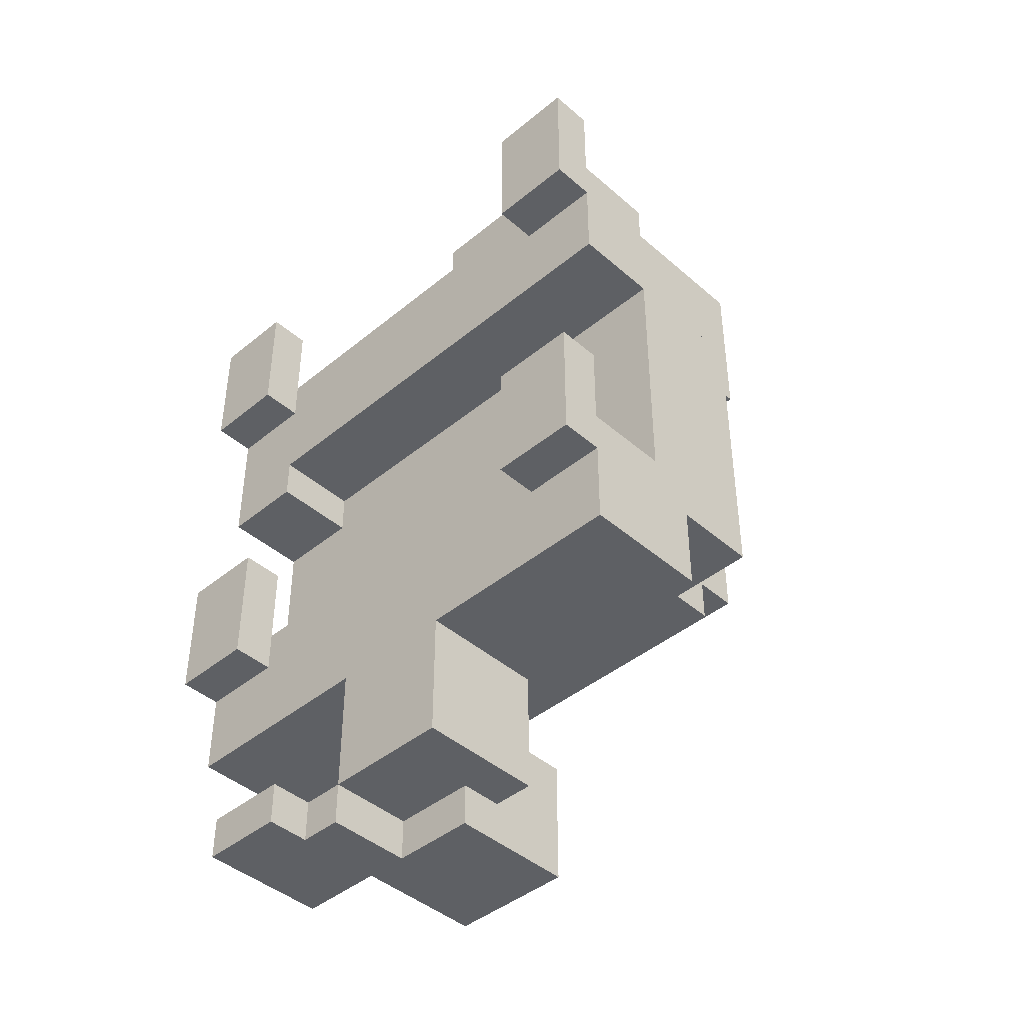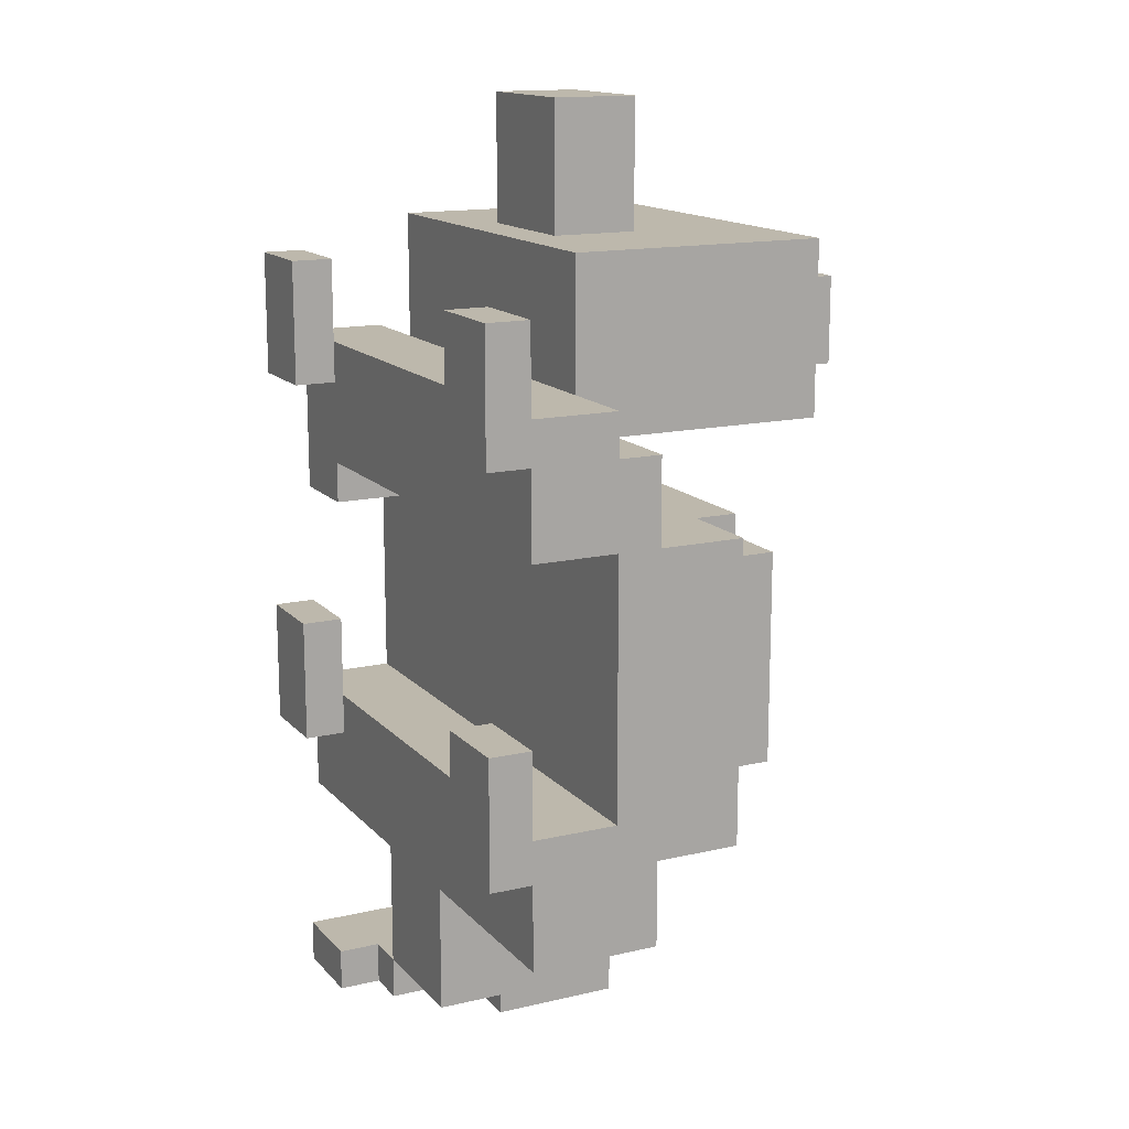
<metadata>
{"format":"obj","ext":"obj","renderer":"f3d","projection":"perspective","resolution":1024,"background":"white","views":[{"elev":-43.1,"azim":44.2,"up":"+Z"},{"elev":14.8,"azim":63.4,"up":"+Z"}]}
</metadata>
<code>
o
v -0.7 0 0.7
v -0.7 0 0.5
v -0.7 0 0.4
v -0.7 0 -0.2
v -0.7 0 -0.4
v -0.7 0 -0.5
v -0.7 0.1 0.7
v -0.7 0.1 0.5
v -0.7 0.1 0.4
v -0.7 0.1 0.1
v -0.7 0.1 -0.2
v -0.7 0.1 -0.4
v -0.7 0.1 -0.5
v -0.7 0.1 -0.7
v -0.7 0.3 0.5
v -0.7 0.3 0.4
v -0.7 0.3 0.1
v -0.7 0.3 -0.4
v -0.7 0.4 0.4
v -0.7 0.4 0.2
v -0.7 0.4 -0.5
v -0.7 0.4 -0.7
v -0.7 0.6 0.2
v -0.7 0.6 -0.5
v -0.5 0 -1
v -0.5 0 -1.1
v -0.5 0.3 0.8
v -0.5 0.3 0.5
v -0.5 0.3 0.4
v -0.5 0.3 -1
v -0.5 0.3 -1.1
v -0.5 0.4 0.4
v -0.5 0.6 0.2
v -0.5 0.6 -0.5
v -0.5 0.7 0.2
v -0.5 0.7 0.1
v -0.5 0.7 -0.4
v -0.5 0.7 -0.5
v -0.5 0.8 0.1
v -0.5 0.8 -0.4
v -0.5 0.9 0.8
v -0.5 0.9 0.4
v -0.4 0.9 0.7
v -0.4 0.9 0.5
v -0.4 1 0.7
v -0.4 1 0.5
v -0.3 0.3 -0.8
v -0.3 0.3 -1
v -0.3 0.3 -1.1
v -0.3 0.6 -0.8
v -0.3 0.6 -1.1
v -0.2 0.1 -0.7
v -0.2 0.1 -1
v -0.2 0.3 -0.8
v -0.2 0.3 -1
v -0.2 0.4 1.1
v -0.2 0.4 1
v -0.2 0.4 0.8
v -0.2 0.4 -0.7
v -0.2 0.4 -0.8
v -0.2 0.6 1.1
v -0.2 0.6 1
v -0.2 0.6 0.8
v 0.1 0.9 0.7
v 0.1 0.9 0.5
v 0.1 1 0.7
v 0.1 1 0.5
v 0.4 0 0.7
v 0.4 0 0.5
v 0.4 0 0.4
v 0.4 0 -0.2
v 0.4 0 -0.4
v 0.4 0 -0.5
v 0.4 0.1 0.7
v 0.4 0.1 0.5
v 0.4 0.1 0.4
v 0.4 0.1 -0.2
v 0.4 0.1 -0.4
v 0.4 0.1 -0.5
v -0.5 0 0.7
v -0.5 0 0.5
v -0.5 0 0.4
v -0.5 0 -0.2
v -0.5 0 -0.4
v -0.5 0 -0.5
v -0.5 0.1 0.7
v -0.5 0.1 0.5
v -0.5 0.1 0.4
v -0.5 0.1 0.2
v -0.5 0.1 0.1
v -0.5 0.1 -0.2
v -0.5 0.1 -0.4
v -0.5 0.1 -0.5
v -0.5 0.3 0.2
v -0.5 0.3 0.1
v -0.3 0 -1
v -0.3 0 -1.1
v -0.3 0.1 -1
v -0.3 0.1 -1.1
v -0.2 0.1 -1
v -0.2 0.1 -1.1
v -0.2 0.3 -1
v -0.2 0.3 -1.1
v -0.2 0.9 0.7
v -0.2 0.9 0.5
v -0.2 1 0.7
v -0.2 1 0.5
v 0 0.3 -1
v 0 0.3 -1.1
v 0 0.4 -0.8
v 0 0.4 -1
v 0 0.6 -0.8
v 0 0.6 -1.1
v 0.1 0.1 -0.7
v 0.1 0.1 -1
v 0.1 0.4 1.1
v 0.1 0.4 1
v 0.1 0.4 0.8
v 0.1 0.4 -0.7
v 0.1 0.4 -1
v 0.1 0.6 1.1
v 0.1 0.6 1
v 0.1 0.6 0.8
v 0.3 0.9 0.7
v 0.3 0.9 0.5
v 0.3 1 0.7
v 0.3 1 0.5
v 0.4 0.3 0.8
v 0.4 0.3 0.5
v 0.4 0.3 0.4
v 0.4 0.4 0.4
v 0.4 0.6 0.2
v 0.4 0.6 -0.5
v 0.4 0.7 0.2
v 0.4 0.7 0.1
v 0.4 0.7 -0.4
v 0.4 0.7 -0.5
v 0.4 0.8 0.1
v 0.4 0.8 -0.4
v 0.4 0.9 0.8
v 0.4 0.9 0.4
v 0.6 0 0.7
v 0.6 0 0.5
v 0.6 0 0.4
v 0.6 0 -0.2
v 0.6 0 -0.4
v 0.6 0 -0.5
v 0.6 0.1 0.7
v 0.6 0.1 0.5
v 0.6 0.1 0.4
v 0.6 0.1 0.2
v 0.6 0.1 -0.2
v 0.6 0.1 -0.4
v 0.6 0.1 -0.5
v 0.6 0.1 -0.7
v 0.6 0.3 0.5
v 0.6 0.3 0.4
v 0.6 0.3 0.2
v 0.6 0.3 -0.4
v 0.6 0.4 0.4
v 0.6 0.4 0.2
v 0.6 0.4 -0.5
v 0.6 0.4 -0.7
v 0.6 0.6 0.2
v 0.6 0.6 -0.5
v -0.2 0.4 1.1
v -0.2 0.6 1.1
v 0.1 0.4 1.1
v 0.1 0.6 1.1
v -0.5 0.3 0.8
v -0.5 0.9 0.8
v -0.4 0.6 0.8
v -0.4 0.7 0.8
v -0.2 0.4 0.8
v -0.2 0.6 0.8
v -0.2 0.7 0.8
v 0.1 0.4 0.8
v 0.1 0.6 0.8
v 0.1 0.7 0.8
v 0.3 0.6 0.8
v 0.3 0.7 0.8
v 0.4 0.3 0.8
v 0.4 0.9 0.8
v -0.7 0 0.7
v -0.7 0.1 0.7
v -0.5 0 0.7
v -0.5 0.1 0.7
v -0.4 0.9 0.7
v -0.4 1 0.7
v -0.2 0.9 0.7
v -0.2 1 0.7
v 0.1 0.9 0.7
v 0.1 1 0.7
v 0.3 0.9 0.7
v 0.3 1 0.7
v 0.4 0 0.7
v 0.4 0.1 0.7
v 0.6 0 0.7
v 0.6 0.1 0.7
v -0.7 0.1 0.5
v -0.7 0.3 0.5
v -0.5 0.1 0.5
v -0.5 0.3 0.5
v 0.4 0.1 0.5
v 0.4 0.3 0.5
v 0.6 0.1 0.5
v 0.6 0.3 0.5
v -0.7 0.3 0.4
v -0.7 0.4 0.4
v -0.5 0.3 0.4
v -0.5 0.4 0.4
v 0.4 0.3 0.4
v 0.4 0.4 0.4
v 0.6 0.3 0.4
v 0.6 0.4 0.4
v -0.7 0.4 0.2
v -0.7 0.6 0.2
v -0.5 0.4 0.2
v -0.5 0.6 0.2
v -0.5 0.7 0.2
v 0.4 0.4 0.2
v 0.4 0.5 0.2
v 0.4 0.6 0.2
v 0.4 0.7 0.2
v 0.5 0.4 0.2
v 0.5 0.5 0.2
v 0.6 0.4 0.2
v 0.6 0.6 0.2
v -0.5 0.7 0.1
v -0.5 0.8 0.1
v 0.4 0.7 0.1
v 0.4 0.8 0.1
v -0.7 0 -0.2
v -0.7 0.1 -0.2
v -0.5 0 -0.2
v -0.5 0.1 -0.2
v 0.4 0 -0.2
v 0.4 0.1 -0.2
v 0.6 0 -0.2
v 0.6 0.1 -0.2
v -0.7 0.1 -0.4
v -0.7 0.3 -0.4
v -0.6 0.1 -0.4
v -0.6 0.3 -0.4
v -0.5 0.1 -0.4
v -0.5 0.3 -0.4
v 0.4 0.1 -0.4
v 0.4 0.3 -0.4
v 0.5 0.1 -0.4
v 0.5 0.3 -0.4
v 0.6 0.1 -0.4
v 0.6 0.3 -0.4
v -0.3 0.3 -0.8
v -0.3 0.6 -0.8
v -0.2 0.3 -0.8
v -0.2 0.4 -0.8
v 0 0.4 -0.8
v 0 0.6 -0.8
v -0.5 0 -1
v -0.5 0.3 -1
v -0.3 0 -1
v -0.3 0.1 -1
v -0.3 0.3 -1
v -0.2 0.1 -1
v -0.2 0.3 -1
v -0.4 0.9 0.5
v -0.4 1 0.5
v -0.2 0.9 0.5
v -0.2 1 0.5
v 0.1 0.9 0.5
v 0.1 1 0.5
v 0.3 0.9 0.5
v 0.3 1 0.5
v -0.7 0 0.4
v -0.7 0.1 0.4
v -0.6 0 0.4
v -0.6 0.1 0.4
v -0.5 0 0.4
v -0.5 0.1 0.4
v -0.5 0.4 0.4
v -0.5 0.9 0.4
v 0.4 0 0.4
v 0.4 0.1 0.4
v 0.4 0.4 0.4
v 0.4 0.9 0.4
v 0.5 0 0.4
v 0.5 0.1 0.4
v 0.6 0 0.4
v 0.6 0.1 0.4
v -0.5 0.1 0.2
v -0.5 0.3 0.2
v 0.4 0.1 0.2
v 0.4 0.3 0.2
v 0.5 0.1 0.2
v 0.5 0.3 0.2
v 0.6 0.1 0.2
v 0.6 0.3 0.2
v -0.7 0.1 0.1
v -0.7 0.3 0.1
v -0.6 0.1 0.1
v -0.6 0.3 0.1
v -0.5 0.1 0.1
v -0.5 0.3 0.1
v -0.5 0.7 -0.4
v -0.5 0.8 -0.4
v 0.4 0.7 -0.4
v 0.4 0.8 -0.4
v -0.7 0 -0.5
v -0.7 0.1 -0.5
v -0.7 0.4 -0.5
v -0.7 0.6 -0.5
v -0.6 0 -0.5
v -0.6 0.1 -0.5
v -0.5 0 -0.5
v -0.5 0.1 -0.5
v -0.5 0.4 -0.5
v -0.5 0.6 -0.5
v -0.5 0.7 -0.5
v 0.4 0 -0.5
v 0.4 0.1 -0.5
v 0.4 0.4 -0.5
v 0.4 0.6 -0.5
v 0.4 0.7 -0.5
v 0.5 0 -0.5
v 0.5 0.1 -0.5
v 0.6 0 -0.5
v 0.6 0.1 -0.5
v 0.6 0.4 -0.5
v 0.6 0.6 -0.5
v -0.7 0.1 -0.7
v -0.7 0.4 -0.7
v -0.5 0.1 -0.7
v -0.5 0.4 -0.7
v -0.2 0.1 -0.7
v -0.2 0.4 -0.7
v 0.1 0.1 -0.7
v 0.1 0.4 -0.7
v 0.4 0.1 -0.7
v 0.4 0.4 -0.7
v 0.6 0.1 -0.7
v 0.6 0.4 -0.7
v -0.2 0.1 -1
v -0.2 0.3 -1
v 0 0.3 -1
v 0 0.4 -1
v 0.1 0.1 -1
v 0.1 0.4 -1
v -0.5 0 -1.1
v -0.5 0.3 -1.1
v -0.3 0 -1.1
v -0.3 0.1 -1.1
v -0.3 0.3 -1.1
v -0.3 0.6 -1.1
v -0.2 0.1 -1.1
v -0.2 0.3 -1.1
v 0 0.3 -1.1
v 0 0.6 -1.1
v -0.7 0 0.7
v -0.5 0 0.7
v 0.4 0 0.7
v 0.6 0 0.7
v -0.7 0 0.5
v -0.6 0 0.5
v -0.5 0 0.5
v 0.4 0 0.5
v 0.5 0 0.5
v 0.6 0 0.5
v -0.7 0 0.4
v -0.6 0 0.4
v -0.5 0 0.4
v 0.4 0 0.4
v 0.5 0 0.4
v 0.6 0 0.4
v -0.7 0 -0.2
v -0.5 0 -0.2
v 0.4 0 -0.2
v 0.6 0 -0.2
v -0.7 0 -0.4
v -0.6 0 -0.4
v -0.5 0 -0.4
v 0.4 0 -0.4
v 0.5 0 -0.4
v 0.6 0 -0.4
v -0.7 0 -0.5
v -0.6 0 -0.5
v -0.5 0 -0.5
v 0.4 0 -0.5
v 0.5 0 -0.5
v 0.6 0 -0.5
v -0.5 0 -1
v -0.3 0 -1
v -0.5 0 -1.1
v -0.3 0 -1.1
v -0.5 0.1 0.5
v 0.4 0.1 0.5
v -0.7 0.1 0.4
v -0.6 0.1 0.4
v -0.5 0.1 0.4
v 0.4 0.1 0.4
v 0.5 0.1 0.4
v 0.6 0.1 0.4
v -0.5 0.1 0.2
v 0.4 0.1 0.2
v 0.5 0.1 0.2
v 0.6 0.1 0.2
v -0.7 0.1 0.1
v -0.6 0.1 0.1
v -0.5 0.1 0.1
v -0.5 0.1 -0.4
v 0.4 0.1 -0.4
v -0.7 0.1 -0.5
v -0.6 0.1 -0.5
v -0.5 0.1 -0.5
v 0.4 0.1 -0.5
v 0.5 0.1 -0.5
v 0.6 0.1 -0.5
v -0.6 0.1 -0.6
v -0.5 0.1 -0.6
v -0.2 0.1 -0.6
v 0.1 0.1 -0.6
v 0.4 0.1 -0.6
v 0.5 0.1 -0.6
v -0.7 0.1 -0.7
v -0.5 0.1 -0.7
v -0.2 0.1 -0.7
v 0.1 0.1 -0.7
v 0.4 0.1 -0.7
v 0.6 0.1 -0.7
v -0.3 0.1 -1
v -0.2 0.1 -1
v 0.1 0.1 -1
v -0.3 0.1 -1.1
v -0.2 0.1 -1.1
v -0.5 0.3 0.8
v 0.4 0.3 0.8
v -0.5 0.3 0.5
v 0.4 0.3 0.5
v -0.5 0.3 0.2
v 0.4 0.3 0.2
v 0.5 0.3 0.2
v 0.6 0.3 0.2
v -0.7 0.3 0.1
v -0.6 0.3 0.1
v -0.5 0.3 0.1
v -0.7 0.3 -0.4
v -0.6 0.3 -0.4
v -0.5 0.3 -0.4
v 0.4 0.3 -0.4
v 0.5 0.3 -0.4
v 0.6 0.3 -0.4
v -0.3 0.3 -0.8
v -0.2 0.3 -0.8
v -0.3 0.3 -1
v -0.2 0.3 -1
v 0 0.3 -1
v -0.2 0.3 -1.1
v 0 0.3 -1.1
v -0.2 0.4 1.1
v 0.1 0.4 1.1
v -0.2 0.4 1
v 0.1 0.4 1
v -0.2 0.4 0.8
v 0.1 0.4 0.8
v -0.7 0.1 0.7
v -0.5 0.1 0.7
v 0.4 0.1 0.7
v 0.6 0.1 0.7
v -0.7 0.1 0.5
v -0.5 0.1 0.5
v 0.4 0.1 0.5
v 0.6 0.1 0.5
v -0.7 0.1 -0.2
v -0.5 0.1 -0.2
v 0.4 0.1 -0.2
v 0.6 0.1 -0.2
v -0.7 0.1 -0.4
v -0.6 0.1 -0.4
v -0.5 0.1 -0.4
v 0.4 0.1 -0.4
v 0.5 0.1 -0.4
v 0.6 0.1 -0.4
v -0.7 0.3 0.5
v -0.5 0.3 0.5
v 0.4 0.3 0.5
v 0.6 0.3 0.5
v -0.7 0.3 0.4
v -0.5 0.3 0.4
v 0.4 0.3 0.4
v 0.6 0.3 0.4
v -0.5 0.3 -1
v -0.3 0.3 -1
v -0.5 0.3 -1.1
v -0.3 0.3 -1.1
v -0.7 0.4 0.4
v -0.5 0.4 0.4
v 0.4 0.4 0.4
v 0.6 0.4 0.4
v -0.7 0.4 0.2
v -0.5 0.4 0.2
v 0.4 0.4 0.2
v 0.5 0.4 0.2
v 0.6 0.4 0.2
v -0.7 0.4 -0.5
v -0.5 0.4 -0.5
v 0.4 0.4 -0.5
v 0.6 0.4 -0.5
v -0.7 0.4 -0.7
v -0.5 0.4 -0.7
v -0.2 0.4 -0.7
v 0.1 0.4 -0.7
v 0.4 0.4 -0.7
v 0.6 0.4 -0.7
v -0.2 0.4 -0.8
v 0 0.4 -0.8
v 0 0.4 -1
v 0.1 0.4 -1
v -0.2 0.6 1.1
v 0.1 0.6 1.1
v -0.2 0.6 1
v 0.1 0.6 1
v -0.2 0.6 0.8
v 0.1 0.6 0.8
v -0.7 0.6 0.2
v -0.5 0.6 0.2
v 0.4 0.6 0.2
v 0.6 0.6 0.2
v -0.7 0.6 -0.5
v -0.5 0.6 -0.5
v 0.4 0.6 -0.5
v 0.6 0.6 -0.5
v -0.3 0.6 -0.8
v 0 0.6 -0.8
v -0.3 0.6 -1.1
v 0 0.6 -1.1
v -0.5 0.7 0.2
v 0.4 0.7 0.2
v -0.5 0.7 0.1
v 0.4 0.7 0.1
v -0.5 0.7 -0.4
v 0.4 0.7 -0.4
v -0.5 0.7 -0.5
v 0.4 0.7 -0.5
v -0.5 0.8 0.1
v 0.4 0.8 0.1
v -0.5 0.8 -0.4
v 0.4 0.8 -0.4
v -0.5 0.9 0.8
v 0.4 0.9 0.8
v -0.4 0.9 0.7
v -0.2 0.9 0.7
v 0.1 0.9 0.7
v 0.3 0.9 0.7
v -0.4 0.9 0.5
v -0.2 0.9 0.5
v 0.1 0.9 0.5
v 0.3 0.9 0.5
v -0.5 0.9 0.4
v 0.4 0.9 0.4
v -0.4 1 0.7
v -0.2 1 0.7
v 0.1 1 0.7
v 0.3 1 0.7
v -0.4 1 0.5
v -0.2 1 0.5
v 0.1 1 0.5
v 0.3 1 0.5
f 7 2 1
f 8 3 2
f 8 2 7
f 9 3 8
f 11 5 4
f 12 6 5
f 12 5 11
f 13 6 12
f 15 10 9
f 15 9 8
f 16 10 15
f 17 10 16
f 18 14 13
f 18 13 12
f 19 17 16
f 19 18 17
f 20 18 19
f 21 14 18
f 21 18 20
f 22 14 21
f 23 21 20
f 24 21 23
f 30 26 25
f 31 26 30
f 32 29 28
f 32 28 27
f 35 34 33
f 36 34 35
f 37 34 36
f 38 34 37
f 39 37 36
f 40 37 39
f 41 32 27
f 42 32 41
f 45 44 43
f 46 44 45
f 50 48 47
f 50 49 48
f 51 49 50
f 54 53 52
f 55 53 54
f 59 54 52
f 60 54 59
f 61 57 56
f 62 58 57
f 62 57 61
f 63 58 62
f 66 65 64
f 67 65 66
f 74 69 68
f 75 70 69
f 75 69 74
f 76 70 75
f 77 72 71
f 78 73 72
f 78 72 77
f 79 73 78
f 80 81 86
f 81 82 87
f 86 81 87
f 87 82 88
f 83 84 91
f 84 85 92
f 91 84 92
f 92 85 93
f 89 90 94
f 94 90 95
f 96 97 98
f 98 97 99
f 100 101 102
f 102 101 103
f 104 105 106
f 106 105 107
f 108 109 111
f 110 111 112
f 111 109 113
f 112 111 113
f 114 115 119
f 119 115 120
f 116 117 121
f 117 118 122
f 121 117 122
f 122 118 123
f 124 125 126
f 126 125 127
f 128 129 131
f 129 130 131
f 132 133 134
f 134 133 135
f 135 133 136
f 136 133 137
f 135 136 138
f 138 136 139
f 128 131 140
f 140 131 141
f 142 143 148
f 143 144 149
f 148 143 149
f 149 144 150
f 145 146 152
f 146 147 153
f 152 146 153
f 153 147 154
f 150 151 156
f 149 150 156
f 156 151 157
f 157 151 158
f 154 155 159
f 153 154 159
f 157 158 160
f 158 159 160
f 160 159 161
f 159 155 162
f 161 159 162
f 162 155 163
f 161 162 164
f 164 162 165
f 168 167 166
f 169 167 168
f 172 171 170
f 173 171 172
f 174 172 170
f 175 173 172
f 175 172 174
f 176 171 173
f 176 173 175
f 177 174 170
f 178 176 175
f 179 171 176
f 179 176 178
f 180 178 177
f 180 179 178
f 181 171 179
f 181 179 180
f 182 180 177
f 182 177 170
f 182 181 180
f 183 171 181
f 183 181 182
f 186 185 184
f 187 185 186
f 190 189 188
f 191 189 190
f 194 193 192
f 195 193 194
f 198 197 196
f 199 197 198
f 202 201 200
f 203 201 202
f 204 203 202
f 205 203 204
f 206 205 204
f 207 205 206
f 210 209 208
f 211 209 210
f 214 213 212
f 215 213 214
f 218 217 216
f 219 217 218
f 221 219 218
f 221 220 219
f 222 220 221
f 223 220 222
f 224 220 223
f 225 222 221
f 226 223 222
f 226 222 225
f 227 226 225
f 228 223 226
f 228 226 227
f 231 230 229
f 232 230 231
f 235 234 233
f 236 234 235
f 239 238 237
f 240 238 239
f 243 242 241
f 244 242 243
f 245 244 243
f 246 244 245
f 247 246 245
f 248 246 247
f 249 248 247
f 250 248 249
f 251 250 249
f 252 250 251
f 255 254 253
f 256 254 255
f 257 254 256
f 258 254 257
f 261 260 259
f 262 260 261
f 263 260 262
f 264 263 262
f 265 263 264
f 266 267 268
f 268 267 269
f 270 271 272
f 272 271 273
f 274 275 276
f 276 275 277
f 276 277 278
f 278 277 279
f 280 281 284
f 284 281 285
f 282 283 286
f 286 283 287
f 286 287 288
f 288 287 289
f 290 291 292
f 292 291 293
f 292 293 294
f 294 293 295
f 294 295 296
f 296 295 297
f 298 299 300
f 300 299 301
f 300 301 302
f 302 301 303
f 304 305 306
f 306 305 307
f 308 309 312
f 312 309 313
f 312 313 314
f 314 313 315
f 310 311 316
f 316 311 317
f 317 318 321
f 316 317 321
f 321 318 322
f 322 318 323
f 319 320 324
f 324 320 325
f 324 325 326
f 326 325 327
f 321 322 328
f 328 322 329
f 330 331 332
f 332 331 333
f 332 333 334
f 334 333 335
f 336 337 338
f 338 337 339
f 338 339 340
f 340 339 341
f 342 343 344
f 342 344 346
f 344 345 346
f 346 345 347
f 348 349 350
f 350 349 351
f 351 349 352
f 352 353 354
f 351 352 354
f 354 353 355
f 355 353 356
f 356 353 357
f 362 359 358
f 363 359 362
f 364 359 363
f 365 361 360
f 366 361 365
f 367 361 366
f 368 363 362
f 369 364 363
f 369 363 368
f 370 364 369
f 371 366 365
f 372 367 366
f 372 366 371
f 373 367 372
f 378 375 374
f 379 375 378
f 380 375 379
f 381 377 376
f 382 377 381
f 383 377 382
f 384 379 378
f 385 380 379
f 385 379 384
f 386 380 385
f 387 382 381
f 388 383 382
f 388 382 387
f 389 383 388
f 392 391 390
f 393 391 392
f 398 395 394
f 399 395 398
f 402 398 397
f 402 399 398
f 403 400 399
f 403 399 402
f 404 401 400
f 404 400 403
f 405 401 404
f 406 397 396
f 407 402 397
f 407 397 406
f 408 402 407
f 413 410 409
f 414 410 413
f 417 412 411
f 417 413 412
f 418 414 413
f 418 413 417
f 419 414 418
f 420 414 419
f 421 415 414
f 421 414 420
f 422 416 415
f 422 415 421
f 423 417 411
f 423 418 417
f 424 419 418
f 424 418 423
f 425 420 419
f 425 419 424
f 426 421 420
f 426 420 425
f 427 422 421
f 427 421 426
f 428 416 422
f 428 422 427
f 430 426 425
f 431 426 430
f 432 430 429
f 433 430 432
f 436 435 434
f 437 435 436
f 444 439 438
f 445 443 442
f 446 444 443
f 446 443 445
f 447 439 444
f 447 444 446
f 448 440 439
f 448 439 447
f 449 441 440
f 449 440 448
f 450 441 449
f 453 452 451
f 454 452 453
f 456 455 454
f 457 455 456
f 460 459 458
f 461 459 460
f 462 461 460
f 463 461 462
f 464 465 468
f 468 465 469
f 466 467 470
f 470 467 471
f 472 473 476
f 476 473 477
f 477 473 478
f 474 475 479
f 479 475 480
f 480 475 481
f 482 483 486
f 486 483 487
f 484 485 488
f 488 485 489
f 490 491 492
f 492 491 493
f 494 495 498
f 495 496 499
f 498 495 499
f 496 497 500
f 499 496 500
f 500 497 501
f 501 497 502
f 503 504 507
f 504 505 508
f 507 504 508
f 508 505 509
f 509 505 510
f 505 506 511
f 510 505 511
f 511 506 512
f 509 510 513
f 513 510 514
f 514 510 515
f 515 510 516
f 517 518 519
f 519 518 520
f 519 520 521
f 521 520 522
f 523 524 527
f 527 524 528
f 525 526 529
f 529 526 530
f 531 532 533
f 533 532 534
f 535 536 537
f 537 536 538
f 539 540 541
f 541 540 542
f 543 544 545
f 545 544 546
f 547 548 549
f 549 548 550
f 550 548 551
f 551 548 552
f 547 549 553
f 550 551 554
f 554 551 555
f 552 548 556
f 554 555 557
f 555 556 557
f 547 553 557
f 553 554 557
f 556 548 558
f 557 556 558
f 559 560 563
f 563 560 564
f 561 562 565
f 565 562 566

</code>
